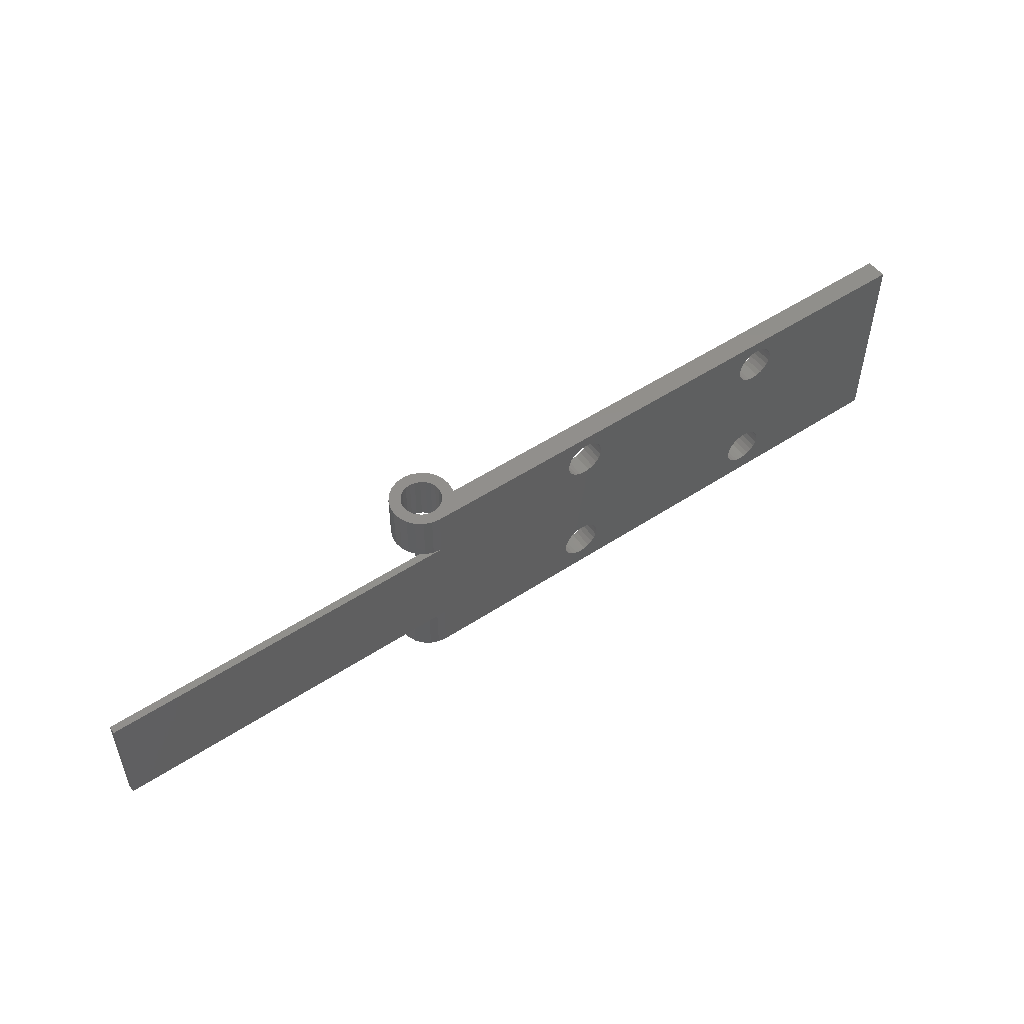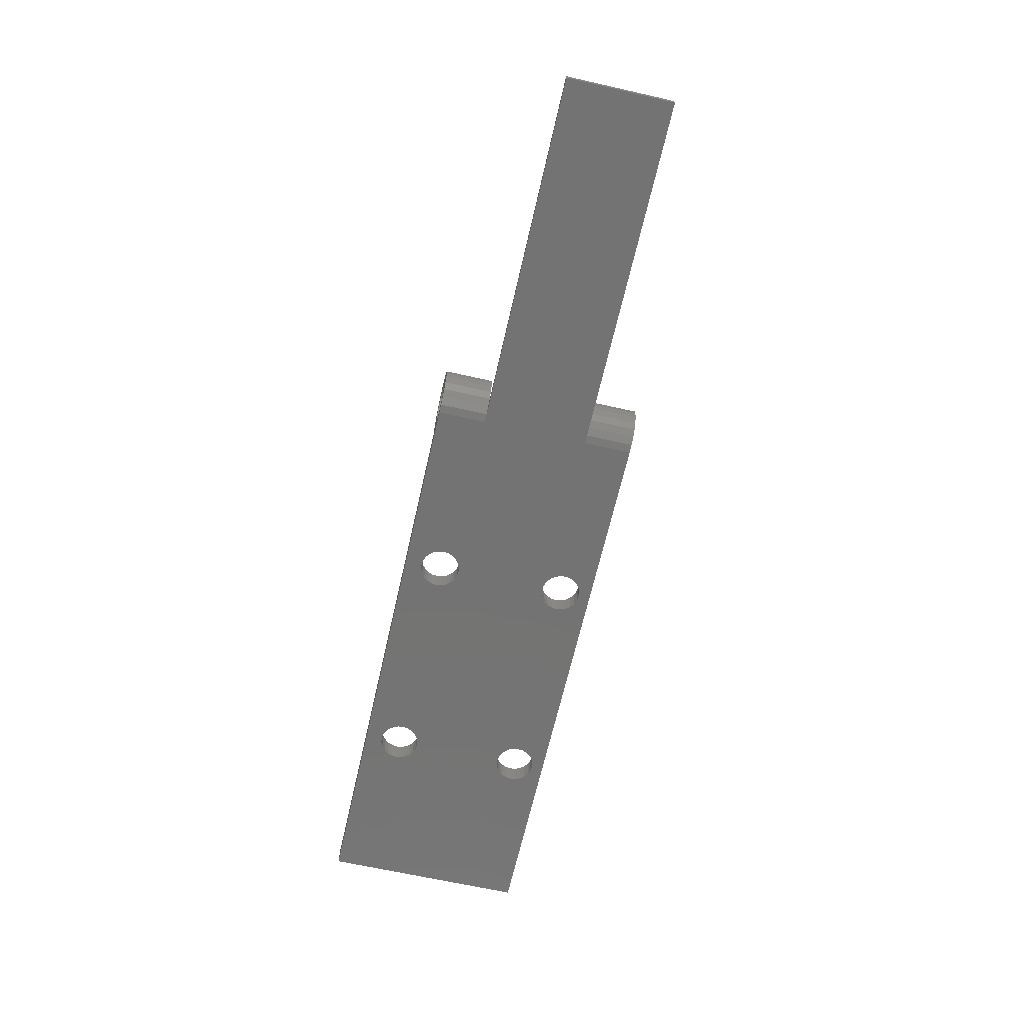
<metadata>
{"format":"stl","ext":"stl","renderer":"f3d","projection":"perspective","resolution":1024,"background":"white","views":[{"elev":51.8,"azim":144.5,"up":"+Y"},{"elev":-65.4,"azim":77.2,"up":"+Z"}]}
</metadata>
<code>
# stl→obj: 386 verts, 792 faces
v -27 -9.5 -1
v -27 9.5 1
v -27 9.5 -1
v -27 -9.5 1
v 8.855 5.55 1
v -8.855 5.55 1
v 8.855 -5.05 1
v -8.665 -5.508 1
v -8.6 -6 1
v -8.855 -5.05 1
v -9.156 5.157 1
v -9.156 -4.657 1
v -9.55 4.855 1
v -9.55 -4.355 1
v -10.01 4.665 1
v -10.01 -4.165 1
v -10.5 4.6 1
v -10.5 -4.1 1
v -10.99 4.665 1
v -10.99 -4.165 1
v -11.45 4.855 1
v -11.45 -4.355 1
v -11.84 5.157 1
v -11.84 -4.657 1
v -12.15 5.55 1
v -12.15 -5.05 1
v -12.34 6.008 1
v -12.4 6.5 1
v 12.15 5.55 1
v 18.5 5 1
v 12.34 6.008 1
v 12.34 -5.508 1
v 12.4 -6 1
v 11.84 5.157 1
v 12.15 -5.05 1
v 11.45 4.855 1
v 11.84 -4.657 1
v 11.45 -4.355 1
v 10.99 4.665 1
v 10.99 -4.165 1
v 10.5 4.6 1
v 10.5 -4.1 1
v 10.01 4.665 1
v 10.01 -4.165 1
v 9.55 4.855 1
v 9.55 -4.355 1
v 9.156 5.157 1
v 9.156 -4.657 1
v -8.665 6.008 1
v 8.665 6.008 1
v -8.6 6.5 1
v 8.6 6.5 1
v 24.19 9.5 1
v 24.19 5 1
v 12.4 6.5 1
v 11.84 7.843 1
v 12.34 6.992 1
v 12.15 7.45 1
v 11.45 8.145 1
v 10.99 8.335 1
v 10.5 8.4 1
v 8.665 -5.508 1
v 8.665 6.992 1
v -8.665 6.992 1
v 8.855 7.45 1
v -8.855 7.45 1
v 9.156 7.843 1
v -9.156 7.843 1
v 9.55 8.145 1
v -9.55 8.145 1
v 10.01 8.335 1
v -10.01 8.335 1
v -10.5 8.4 1
v -12.34 -5.508 1
v -12.34 6.992 1
v -12.15 7.45 1
v -11.84 7.843 1
v -11.45 8.145 1
v -10.99 8.335 1
v 18.5 -5 1
v 24.19 -9.5 1
v 24.19 -5 1
v 12.34 -6.492 1
v 12.15 -6.95 1
v 11.84 -7.343 1
v 11.45 -7.645 1
v 10.99 -7.835 1
v 10.5 -7.9 1
v 8.6 -6 1
v 8.665 -6.492 1
v -8.665 -6.492 1
v 8.855 -6.95 1
v -8.855 -6.95 1
v 9.156 -7.343 1
v -9.156 -7.343 1
v 9.55 -7.645 1
v -9.55 -7.645 1
v 10.01 -7.835 1
v -10.01 -7.835 1
v -10.5 -7.9 1
v -12.4 -6 1
v -12.34 -6.492 1
v -12.15 -6.95 1
v -10.99 -7.835 1
v -11.45 -7.645 1
v -11.84 -7.343 1
v 27 9.5 3.9
v 27 9.5 5
v 27.78 9.5 4.898
v 27.49 9.5 3.835
v 28.5 9.5 4.598
v 26.22 9.5 4.898
v 27.95 9.5 3.645
v 29.12 9.5 4.121
v 26.51 9.5 3.835
v 25.5 9.5 4.598
v 28.34 9.5 3.344
v 29.6 9.5 3.5
v 28.65 9.5 2.95
v 29.9 9.5 2.776
v 28.84 9.5 2.492
v 30 9.5 2
v 28.9 9.5 2
v 28.84 9.5 1.508
v 29.9 9.5 1.224
v 28.65 9.5 1.05
v 29.6 9.5 0.5
v 28.34 9.5 0.6565
v 29.12 9.5 -0.1213
v 27.95 9.5 0.3546
v 28.5 9.5 -0.5981
v 27.49 9.5 0.1647
v 26.05 9.5 3.645
v 24.88 9.5 4.121
v 25.66 9.5 3.344
v 24.4 9.5 3.5
v 25.35 9.5 2.95
v 24.1 9.5 2.776
v 25.16 9.5 2.492
v 25.1 9.5 2
v 24 9.5 2
v 25.16 9.5 1.508
v 24.1 9.5 1.224
v 25.35 9.5 1.05
v 25.66 9.5 0.6565
v 26.05 9.5 0.3546
v 27 9.5 -1
v 26.51 9.5 0.1647
v 27 9.5 0.1
v 27.78 9.5 -0.8978
v 8.855 -5.05 -1
v -8.855 -5.05 -1
v 8.855 5.55 -1
v -8.665 6.008 -1
v -8.6 6.5 -1
v -8.855 5.55 -1
v -9.156 -4.657 -1
v -9.156 5.157 -1
v -9.55 -4.355 -1
v -9.55 4.855 -1
v -10.01 -4.165 -1
v -10.01 4.665 -1
v -10.5 -4.1 -1
v -10.5 4.6 -1
v -10.99 -4.165 -1
v -10.99 4.665 -1
v -11.45 -4.355 -1
v -11.45 4.855 -1
v -11.84 -4.657 -1
v -11.84 5.157 -1
v -12.15 -5.05 -1
v -12.15 5.55 -1
v -12.34 -5.508 -1
v -12.4 -6 -1
v -12.34 6.008 -1
v 27 -5 -1
v 12.15 -5.05 -1
v 27 5 -1
v 12.34 6.008 -1
v 12.4 6.5 -1
v 12.15 5.55 -1
v 11.84 -4.657 -1
v 11.84 5.157 -1
v 11.45 -4.355 -1
v 11.45 4.855 -1
v 10.99 -4.165 -1
v 10.99 4.665 -1
v 10.5 -4.1 -1
v 10.5 4.6 -1
v 10.01 -4.165 -1
v 10.01 4.665 -1
v 9.55 -4.355 -1
v 9.55 4.855 -1
v 9.156 -4.657 -1
v 9.156 5.157 -1
v -8.665 -5.508 -1
v 8.665 -5.508 -1
v -8.6 -6 -1
v 8.6 -6 -1
v 12.4 -6 -1
v 27 -9.5 -1
v 12.34 -5.508 -1
v 12.34 -6.492 -1
v 12.15 -6.95 -1
v 11.84 -7.343 -1
v 11.45 -7.645 -1
v 10.99 -7.835 -1
v 10.5 -7.9 -1
v 8.665 6.008 -1
v 8.665 -6.492 -1
v -8.665 -6.492 -1
v 8.855 -6.95 -1
v -8.855 -6.95 -1
v 9.156 -7.343 -1
v -9.156 -7.343 -1
v 9.55 -7.645 -1
v -9.55 -7.645 -1
v 10.01 -7.835 -1
v -10.01 -7.835 -1
v -10.5 -7.9 -1
v -12.34 -6.492 -1
v -12.15 -6.95 -1
v -11.84 -7.343 -1
v -11.45 -7.645 -1
v -10.99 -7.835 -1
v 60.75 5 -1
v 60.75 -5 -1
v 12.34 6.992 -1
v 12.15 7.45 -1
v 11.84 7.843 -1
v 11.45 8.145 -1
v 10.99 8.335 -1
v 10.5 8.4 -1
v 8.6 6.5 -1
v 8.665 6.992 -1
v -8.665 6.992 -1
v 8.855 7.45 -1
v -8.855 7.45 -1
v 9.156 7.843 -1
v -9.156 7.843 -1
v 9.55 8.145 -1
v -9.55 8.145 -1
v 10.01 8.335 -1
v -10.01 8.335 -1
v -10.5 8.4 -1
v -12.4 6.5 -1
v -12.34 6.992 -1
v -12.15 7.45 -1
v -10.99 8.335 -1
v -11.45 8.145 -1
v -11.84 7.843 -1
v 26.05 -9.5 0.3546
v 25.66 -9.5 0.6565
v 26.51 -9.5 0.1647
v 27.78 -9.5 -0.8978
v 27 -9.5 0.1
v 28.5 -9.5 -0.5981
v 29.12 -9.5 -0.1213
v 27 -9.5 3.9
v 27 -9.5 5
v 26.22 -9.5 4.898
v 26.51 -9.5 3.835
v 25.5 -9.5 4.598
v 27.78 -9.5 4.898
v 26.05 -9.5 3.645
v 24.88 -9.5 4.121
v 27.49 -9.5 3.835
v 28.5 -9.5 4.598
v 25.66 -9.5 3.344
v 24.4 -9.5 3.5
v 25.35 -9.5 2.95
v 24.1 -9.5 2.776
v 25.16 -9.5 2.492
v 24 -9.5 2
v 25.1 -9.5 2
v 25.16 -9.5 1.508
v 24.1 -9.5 1.224
v 25.35 -9.5 1.05
v 27.95 -9.5 3.645
v 29.12 -9.5 4.121
v 28.34 -9.5 3.344
v 29.6 -9.5 3.5
v 28.65 -9.5 2.95
v 29.9 -9.5 2.776
v 28.84 -9.5 2.492
v 28.9 -9.5 2
v 30 -9.5 2
v 28.84 -9.5 1.508
v 29.9 -9.5 1.224
v 28.65 -9.5 1.05
v 29.6 -9.5 0.5
v 28.34 -9.5 0.6565
v 27.95 -9.5 0.3546
v 27.49 -9.5 0.1647
v 29.9 5 2.776
v 30 5 2
v 30 -5 2
v 29.9 -5 2.776
v 29.6 5 3.5
v 29.6 -5 3.5
v 24.1 -5 1.224
v 24.1 5 1.224
v 27 5 5
v 26.22 5 4.898
v 26.22 -5 4.898
v 27 -5 5
v 24 -5 2
v 24 5 2
v 24.1 5 2.776
v 24.1 -5 2.776
v 29.12 5 4.121
v 28.5 5 4.598
v 28.5 -5 4.598
v 29.12 -5 4.121
v 24.4 -5 3.5
v 24.4 5 3.5
v 25.5 5 4.598
v 25.5 -5 4.598
v 24.88 -5 4.121
v 24.88 5 4.121
v 29.9 5 1.224
v 29.6 5 0.5
v 29.6 -5 0.5
v 29.9 -5 1.224
v 27.78 -5 -0.8978
v 27.78 5 -0.8978
v 28.5 -5 -0.5981
v 28.5 5 -0.5981
v 27.78 5 4.898
v 27.78 -5 4.898
v 28.89 -5 -0.3
v 28.89 5 -0.3
v 29.21 -5 0
v 29.21 5 0
v 28.9 5 2
v 28.84 5 2.492
v 28.84 -5 2.492
v 28.9 -5 2
v 28.65 5 2.95
v 28.65 -5 2.95
v 26.51 5 3.835
v 27 5 3.9
v 27 -5 3.9
v 26.51 -5 3.835
v 27.95 5 0.3546
v 27.49 5 0.1647
v 27.49 -5 0.1647
v 27.95 -5 0.3546
v 27.95 5 3.645
v 28.34 5 3.344
v 28.34 -5 3.344
v 27.95 -5 3.645
v 25.66 5 3.344
v 25.35 5 2.95
v 25.35 -5 2.95
v 25.66 -5 3.344
v 26.05 5 3.645
v 26.05 -5 3.645
v 28.34 5 0.6565
v 28.34 -5 0.6565
v 27.49 5 3.835
v 27.49 -5 3.835
v 25.16 5 2.492
v 25.16 -5 2.492
v 25.1 5 2
v 25.1 -5 2
v 25.16 5 1.508
v 25.16 -5 1.508
v 25.35 5 1.05
v 25.35 -5 1.05
v 27 5 0.1
v 27 -5 0.1
v 26.51 5 0.1647
v 26.05 5 0.3546
v 26.05 -5 0.3546
v 26.51 -5 0.1647
v 25.66 5 0.6565
v 25.66 -5 0.6565
v 28.65 5 1.05
v 28.84 5 1.508
v 28.84 -5 1.508
v 28.65 -5 1.05
v 18.5 5 0
v 18.5 -5 0
v 60.75 -5 -0.3
v 60.75 5 -0.3
f 1 2 3
f 2 1 4
f 5 6 7
f 7 8 9
f 10 7 6
f 7 10 8
f 11 10 6
f 11 12 10
f 13 12 11
f 13 14 12
f 15 14 13
f 15 16 14
f 17 16 15
f 17 18 16
f 19 18 17
f 19 20 18
f 21 20 19
f 21 22 20
f 23 22 21
f 23 24 22
f 25 24 23
f 25 26 24
f 2 25 27
f 25 2 26
f 2 27 28
f 4 26 2
f 29 30 31
f 30 32 33
f 34 30 29
f 30 35 32
f 36 30 34
f 30 37 35
f 38 30 36
f 30 38 37
f 39 38 36
f 39 40 38
f 41 40 39
f 41 42 40
f 43 42 41
f 43 44 42
f 45 44 43
f 45 46 44
f 47 46 45
f 47 48 46
f 5 48 47
f 5 7 48
f 49 50 51
f 50 49 5
f 51 50 52
f 6 5 49
f 53 30 54
f 31 30 55
f 56 30 53
f 30 57 55
f 30 58 57
f 30 56 58
f 53 59 56
f 53 60 59
f 53 61 60
f 7 9 62
f 63 51 52
f 64 63 65
f 66 65 67
f 68 67 69
f 70 69 71
f 72 71 61
f 63 64 51
f 73 61 53
f 65 66 64
f 67 68 66
f 69 70 68
f 71 72 70
f 61 73 72
f 26 4 74
f 75 2 28
f 76 2 75
f 77 2 76
f 78 2 77
f 79 2 78
f 73 2 79
f 2 73 53
f 80 81 82
f 30 33 80
f 83 80 33
f 84 80 83
f 85 80 84
f 80 85 81
f 86 81 85
f 87 81 86
f 88 81 87
f 62 9 89
f 89 9 90
f 91 90 9
f 90 91 92
f 93 92 91
f 92 93 94
f 95 94 93
f 94 95 96
f 97 96 95
f 96 97 98
f 99 98 97
f 98 99 88
f 100 88 99
f 88 100 81
f 74 4 101
f 101 4 102
f 102 4 103
f 100 4 81
f 104 4 100
f 105 4 104
f 106 4 105
f 103 4 106
f 107 108 109
f 110 109 111
f 108 107 112
f 113 111 114
f 115 112 107
f 112 115 116
f 109 110 107
f 111 113 110
f 117 114 118
f 114 117 113
f 118 119 117
f 120 119 118
f 120 121 119
f 122 121 120
f 122 123 121
f 122 124 123
f 125 124 122
f 125 126 124
f 127 126 125
f 126 127 128
f 129 128 127
f 128 129 130
f 130 131 132
f 131 130 129
f 133 116 115
f 116 133 134
f 135 134 133
f 134 135 136
f 137 136 135
f 137 138 136
f 139 138 137
f 140 138 139
f 140 141 138
f 142 141 140
f 142 143 141
f 53 142 144
f 142 53 143
f 145 53 144
f 146 53 145
f 53 146 147
f 147 146 148
f 147 148 149
f 150 132 131
f 132 150 149
f 149 150 147
f 53 147 3
f 53 3 2
f 151 152 153
f 153 154 155
f 156 153 152
f 153 156 154
f 157 156 152
f 157 158 156
f 159 158 157
f 159 160 158
f 161 160 159
f 161 162 160
f 163 162 161
f 163 164 162
f 165 164 163
f 165 166 164
f 167 166 165
f 167 168 166
f 169 168 167
f 169 170 168
f 171 170 169
f 171 172 170
f 1 171 173
f 171 3 172
f 1 173 174
f 172 3 175
f 176 177 178
f 178 179 180
f 181 178 177
f 178 181 179
f 182 181 177
f 182 183 181
f 184 183 182
f 184 185 183
f 186 185 184
f 186 187 185
f 188 187 186
f 188 189 187
f 190 189 188
f 190 191 189
f 192 191 190
f 192 193 191
f 194 193 192
f 194 195 193
f 151 195 194
f 151 153 195
f 196 197 198
f 197 196 151
f 198 197 199
f 152 151 196
f 200 176 201
f 202 176 200
f 177 176 202
f 201 203 200
f 201 204 203
f 201 205 204
f 201 206 205
f 201 207 206
f 201 208 207
f 153 155 209
f 210 198 199
f 211 210 212
f 213 212 214
f 215 214 216
f 217 216 218
f 219 218 208
f 210 211 198
f 220 208 201
f 212 213 211
f 214 215 213
f 216 217 215
f 218 219 217
f 208 220 219
f 171 1 3
f 221 1 174
f 222 1 221
f 223 1 222
f 224 1 223
f 225 1 224
f 220 1 225
f 1 220 201
f 176 226 227
f 226 176 178
f 178 180 147
f 228 147 180
f 229 147 228
f 230 147 229
f 231 147 230
f 232 147 231
f 233 147 232
f 209 155 234
f 234 155 235
f 236 235 155
f 235 236 237
f 238 237 236
f 237 238 239
f 240 239 238
f 239 240 241
f 242 241 240
f 241 242 243
f 244 243 242
f 243 244 233
f 245 233 244
f 233 245 147
f 175 3 246
f 246 3 247
f 247 3 248
f 245 3 147
f 249 3 245
f 250 3 249
f 251 3 250
f 248 3 251
f 1 81 4
f 201 81 1
f 252 81 201
f 81 252 253
f 252 201 254
f 255 256 201
f 256 257 258
f 254 201 256
f 256 255 257
f 259 260 261
f 262 261 263
f 260 259 264
f 265 263 266
f 267 264 259
f 264 267 268
f 261 262 259
f 263 265 262
f 269 266 270
f 266 269 265
f 270 271 269
f 272 271 270
f 272 273 271
f 274 273 272
f 274 275 273
f 274 276 275
f 277 276 274
f 81 276 277
f 276 81 278
f 278 81 253
f 279 268 267
f 268 279 280
f 281 280 279
f 280 281 282
f 283 282 281
f 283 284 282
f 285 284 283
f 286 284 285
f 286 287 284
f 288 287 286
f 288 289 287
f 290 289 288
f 291 290 292
f 290 291 289
f 258 292 293
f 258 293 294
f 292 258 291
f 258 294 256
f 295 122 120
f 122 295 296
f 284 297 298
f 297 284 287
f 299 120 118
f 120 299 295
f 282 298 300
f 298 282 284
f 81 301 82
f 301 81 277
f 54 143 53
f 143 54 302
f 112 303 108
f 303 112 304
f 305 260 306
f 260 305 261
f 277 307 301
f 307 277 274
f 302 141 143
f 141 302 308
f 308 138 141
f 138 308 309
f 274 310 307
f 310 274 272
f 111 311 114
f 311 111 312
f 313 280 314
f 280 313 268
f 280 300 314
f 300 280 282
f 311 118 114
f 118 311 299
f 272 315 310
f 315 272 270
f 309 136 138
f 136 309 316
f 116 304 112
f 304 116 317
f 318 261 305
f 261 318 263
f 270 319 315
f 319 270 266
f 316 134 136
f 134 316 320
f 321 127 125
f 127 321 322
f 289 323 324
f 323 289 291
f 201 325 255
f 325 201 176
f 178 150 326
f 150 178 147
f 255 327 257
f 327 255 325
f 326 131 328
f 131 326 150
f 296 125 122
f 125 296 321
f 287 324 297
f 324 287 289
f 109 312 111
f 312 109 329
f 330 268 313
f 268 330 264
f 108 329 109
f 329 108 303
f 306 264 330
f 264 306 260
f 134 317 116
f 317 134 320
f 319 263 318
f 263 319 266
f 258 331 129
f 257 331 258
f 331 257 327
f 332 129 331
f 131 332 328
f 332 131 129
f 323 291 333
f 334 127 322
f 127 334 129
f 333 129 334
f 333 258 129
f 258 333 291
f 180 57 228
f 57 180 55
f 243 61 71
f 61 243 233
f 187 41 39
f 41 187 189
f 185 39 36
f 39 185 187
f 231 56 59
f 56 231 230
f 228 58 229
f 58 228 57
f 65 239 67
f 239 65 237
f 241 71 69
f 71 241 243
f 229 56 230
f 56 229 58
f 233 60 61
f 60 233 232
f 232 59 60
f 59 232 231
f 63 237 65
f 237 63 235
f 52 235 63
f 235 52 234
f 50 234 52
f 234 50 209
f 239 69 67
f 69 239 241
f 181 31 179
f 31 181 29
f 191 45 43
f 45 191 193
f 47 153 5
f 153 47 195
f 5 209 50
f 209 5 153
f 193 47 45
f 47 193 195
f 183 36 34
f 36 183 185
f 179 55 180
f 55 179 31
f 189 43 41
f 43 189 191
f 183 29 181
f 29 183 34
f 200 32 202
f 32 200 33
f 186 38 40
f 38 186 184
f 218 96 98
f 96 218 216
f 202 35 177
f 35 202 32
f 188 40 42
f 40 188 186
f 192 44 46
f 44 192 190
f 194 46 48
f 46 194 192
f 205 86 85
f 86 205 206
f 92 210 90
f 210 92 212
f 216 94 96
f 94 216 214
f 94 212 92
f 212 94 214
f 177 37 182
f 37 177 35
f 184 37 38
f 37 184 182
f 89 197 62
f 197 89 199
f 7 194 48
f 194 7 151
f 190 42 44
f 42 190 188
f 204 83 203
f 83 204 84
f 207 88 87
f 88 207 208
f 206 87 86
f 87 206 207
f 208 98 88
f 98 208 218
f 90 199 89
f 199 90 210
f 62 151 7
f 151 62 197
f 203 33 200
f 33 203 83
f 205 84 204
f 84 205 85
f 155 64 236
f 64 155 51
f 25 175 27
f 175 25 172
f 249 73 79
f 73 249 245
f 27 246 28
f 246 27 175
f 238 68 240
f 68 238 66
f 236 66 238
f 66 236 64
f 245 72 73
f 72 245 244
f 250 79 78
f 79 250 249
f 28 247 75
f 247 28 246
f 242 68 70
f 68 242 240
f 244 70 72
f 70 244 242
f 75 248 76
f 248 75 247
f 251 78 77
f 78 251 250
f 76 251 77
f 251 76 248
f 156 49 154
f 49 156 6
f 166 21 19
f 21 166 168
f 23 172 25
f 172 23 170
f 160 15 13
f 15 160 162
f 158 13 11
f 13 158 160
f 154 51 155
f 51 154 49
f 162 17 15
f 17 162 164
f 168 23 21
f 23 168 170
f 164 19 17
f 19 164 166
f 158 6 156
f 6 158 11
f 198 8 196
f 8 198 9
f 101 173 74
f 173 101 174
f 163 16 18
f 16 163 161
f 159 12 14
f 12 159 157
f 196 10 152
f 10 196 8
f 161 14 16
f 14 161 159
f 169 22 24
f 22 169 167
f 26 169 24
f 169 26 171
f 167 20 22
f 20 167 165
f 224 106 105
f 106 224 223
f 152 12 157
f 12 152 10
f 74 171 26
f 171 74 173
f 165 18 20
f 18 165 163
f 215 93 213
f 93 215 95
f 219 100 99
f 100 219 220
f 225 105 104
f 105 225 224
f 106 222 103
f 222 106 223
f 102 174 101
f 174 102 221
f 215 97 95
f 97 215 217
f 213 91 211
f 91 213 93
f 220 104 100
f 104 220 225
f 103 221 102
f 221 103 222
f 217 99 97
f 99 217 219
f 211 9 198
f 9 211 91
f 335 121 123
f 121 335 336
f 286 337 338
f 337 286 285
f 336 119 121
f 119 336 339
f 285 340 337
f 340 285 283
f 341 107 342
f 107 341 115
f 262 343 259
f 343 262 344
f 132 345 130
f 345 132 346
f 347 293 348
f 293 347 294
f 349 117 350
f 117 349 113
f 279 351 281
f 351 279 352
f 353 137 135
f 137 353 354
f 269 355 356
f 355 269 271
f 357 115 341
f 115 357 133
f 265 344 262
f 344 265 358
f 130 359 128
f 359 130 345
f 348 292 360
f 292 348 293
f 342 110 361
f 110 342 107
f 259 362 267
f 362 259 343
f 361 113 349
f 113 361 110
f 267 352 279
f 352 267 362
f 354 139 137
f 139 354 363
f 271 364 355
f 364 271 273
f 363 140 139
f 140 363 365
f 273 366 364
f 366 273 275
f 365 142 140
f 142 365 367
f 275 368 366
f 368 275 276
f 367 144 142
f 144 367 369
f 276 370 368
f 370 276 278
f 149 346 132
f 346 149 371
f 372 294 347
f 294 372 256
f 339 117 119
f 117 339 350
f 283 351 340
f 351 283 281
f 353 133 357
f 133 353 135
f 269 358 265
f 358 269 356
f 146 373 148
f 373 146 374
f 375 254 376
f 254 375 252
f 148 371 149
f 371 148 373
f 376 256 372
f 256 376 254
f 369 145 144
f 145 369 377
f 278 378 370
f 378 278 253
f 145 374 146
f 374 145 377
f 378 252 375
f 252 378 253
f 379 124 126
f 124 379 380
f 290 381 382
f 381 290 288
f 380 123 124
f 123 380 335
f 288 338 381
f 338 288 286
f 359 126 128
f 126 359 379
f 292 382 360
f 382 292 290
f 80 383 30
f 383 80 384
f 383 54 30
f 374 54 383
f 54 374 377
f 374 383 373
f 373 383 371
f 342 303 304
f 341 304 317
f 303 342 329
f 357 317 320
f 361 329 342
f 329 361 312
f 304 341 342
f 317 357 341
f 353 320 316
f 320 353 357
f 316 354 353
f 309 354 316
f 309 363 354
f 308 363 309
f 308 365 363
f 308 367 365
f 302 367 308
f 54 367 302
f 367 54 369
f 369 54 377
f 349 312 361
f 312 349 311
f 350 311 349
f 311 350 299
f 339 299 350
f 339 295 299
f 336 295 339
f 335 295 336
f 335 296 295
f 380 296 335
f 380 321 296
f 379 321 380
f 334 379 359
f 379 322 321
f 334 359 345
f 334 345 346
f 379 334 322
f 371 334 346
f 334 371 383
f 383 333 334
f 333 383 384
f 343 306 330
f 362 330 313
f 306 343 305
f 352 313 314
f 344 305 343
f 305 344 318
f 330 362 343
f 313 352 362
f 351 314 300
f 314 351 352
f 300 340 351
f 298 340 300
f 298 337 340
f 297 337 298
f 297 338 337
f 297 381 338
f 324 381 297
f 324 382 381
f 323 382 324
f 333 382 323
f 382 333 360
f 360 333 348
f 347 333 372
f 348 333 347
f 358 318 344
f 318 358 319
f 356 319 358
f 319 356 315
f 355 315 356
f 355 310 315
f 364 310 355
f 366 310 364
f 366 307 310
f 368 307 366
f 368 301 307
f 82 368 370
f 368 82 301
f 378 82 370
f 375 82 378
f 82 375 384
f 384 375 376
f 384 376 372
f 82 384 80
f 384 372 333
f 332 385 386
f 385 332 331
f 385 226 386
f 226 385 227
f 227 331 327
f 227 327 325
f 227 325 176
f 331 227 385
f 226 332 386
f 332 226 328
f 328 226 326
f 326 226 178

</code>
